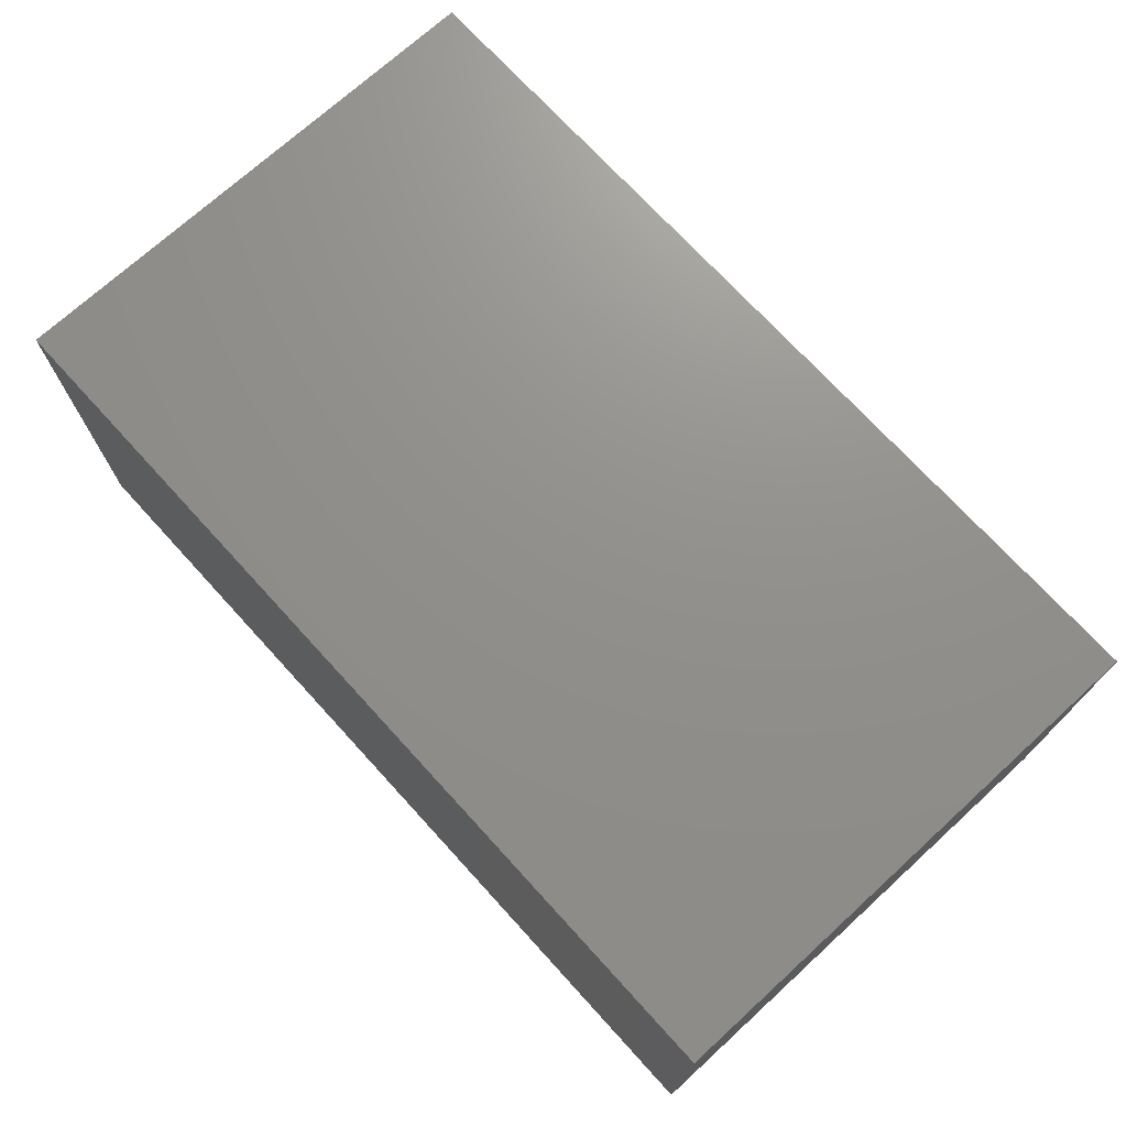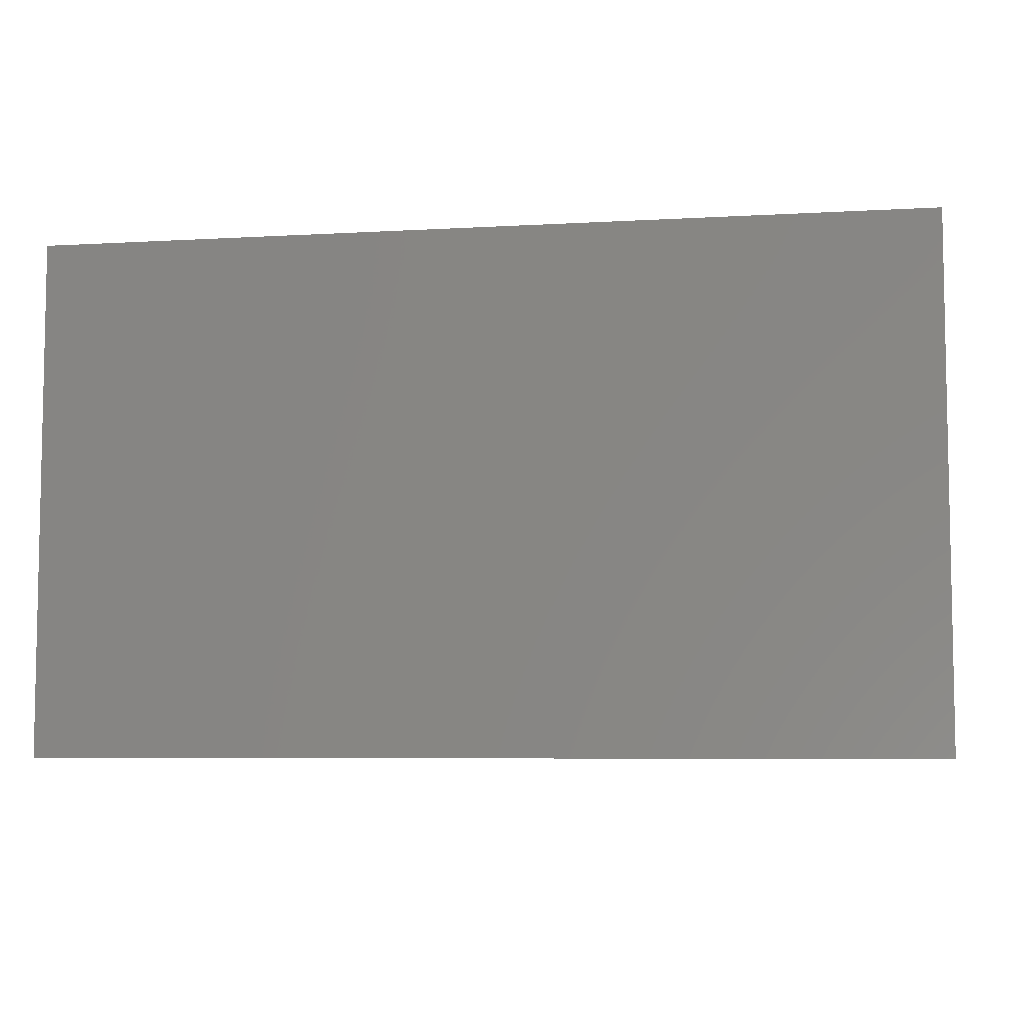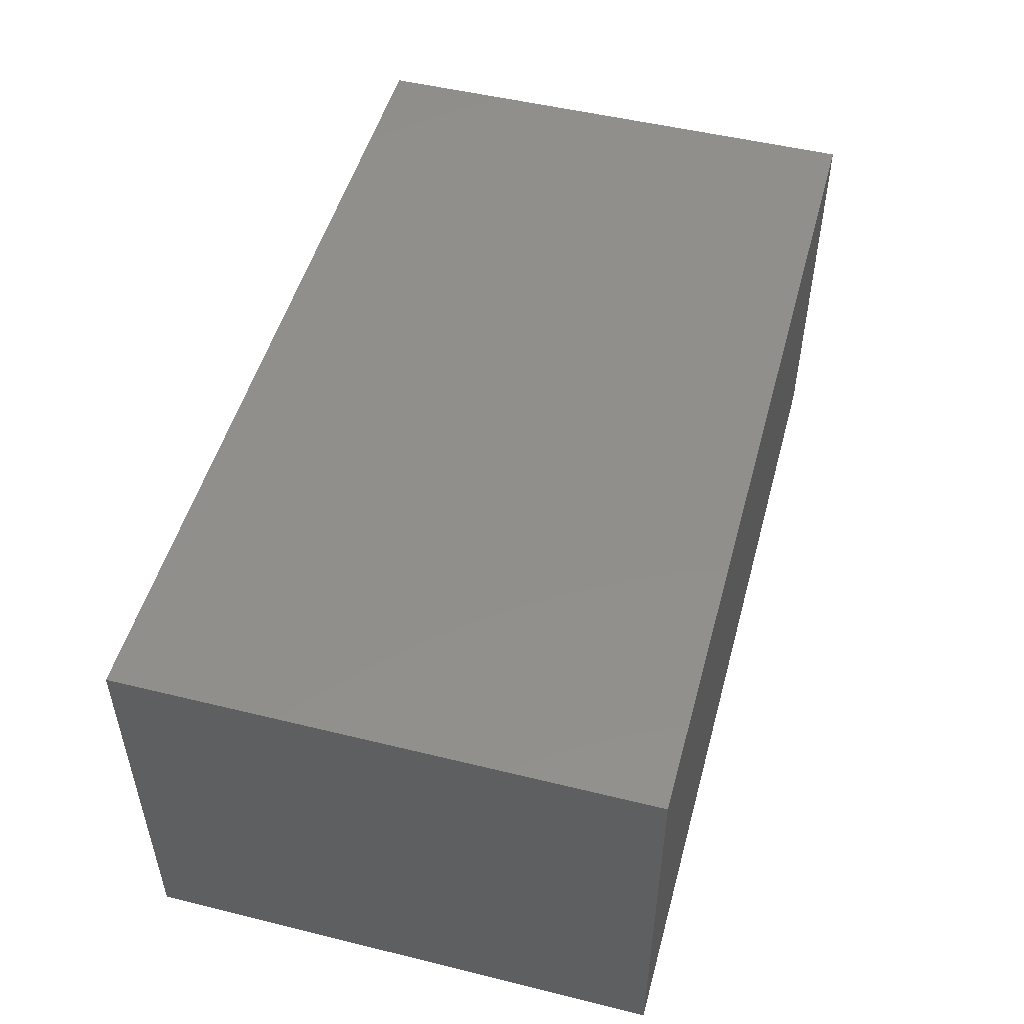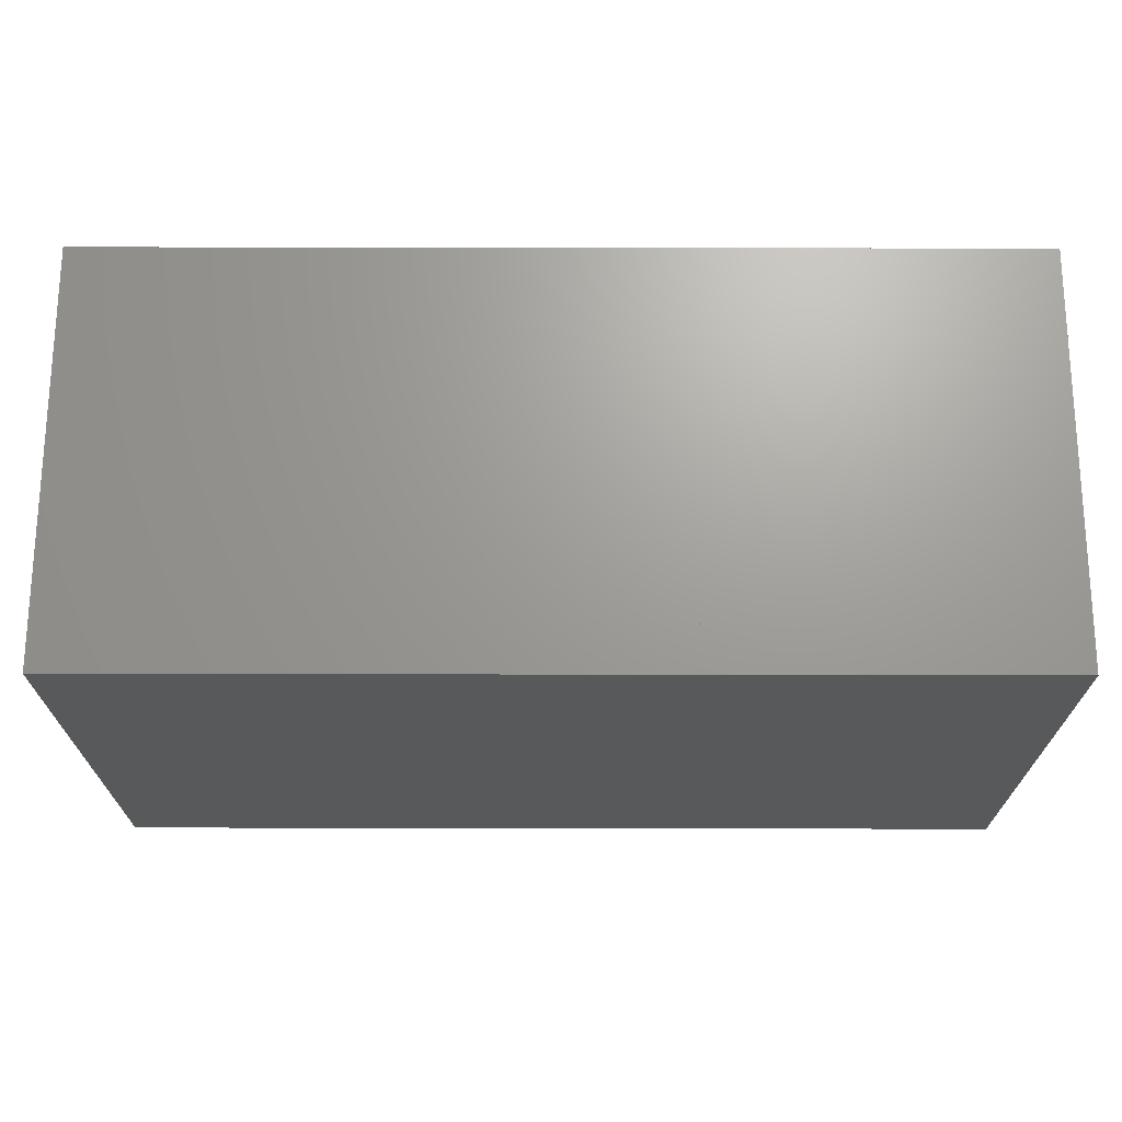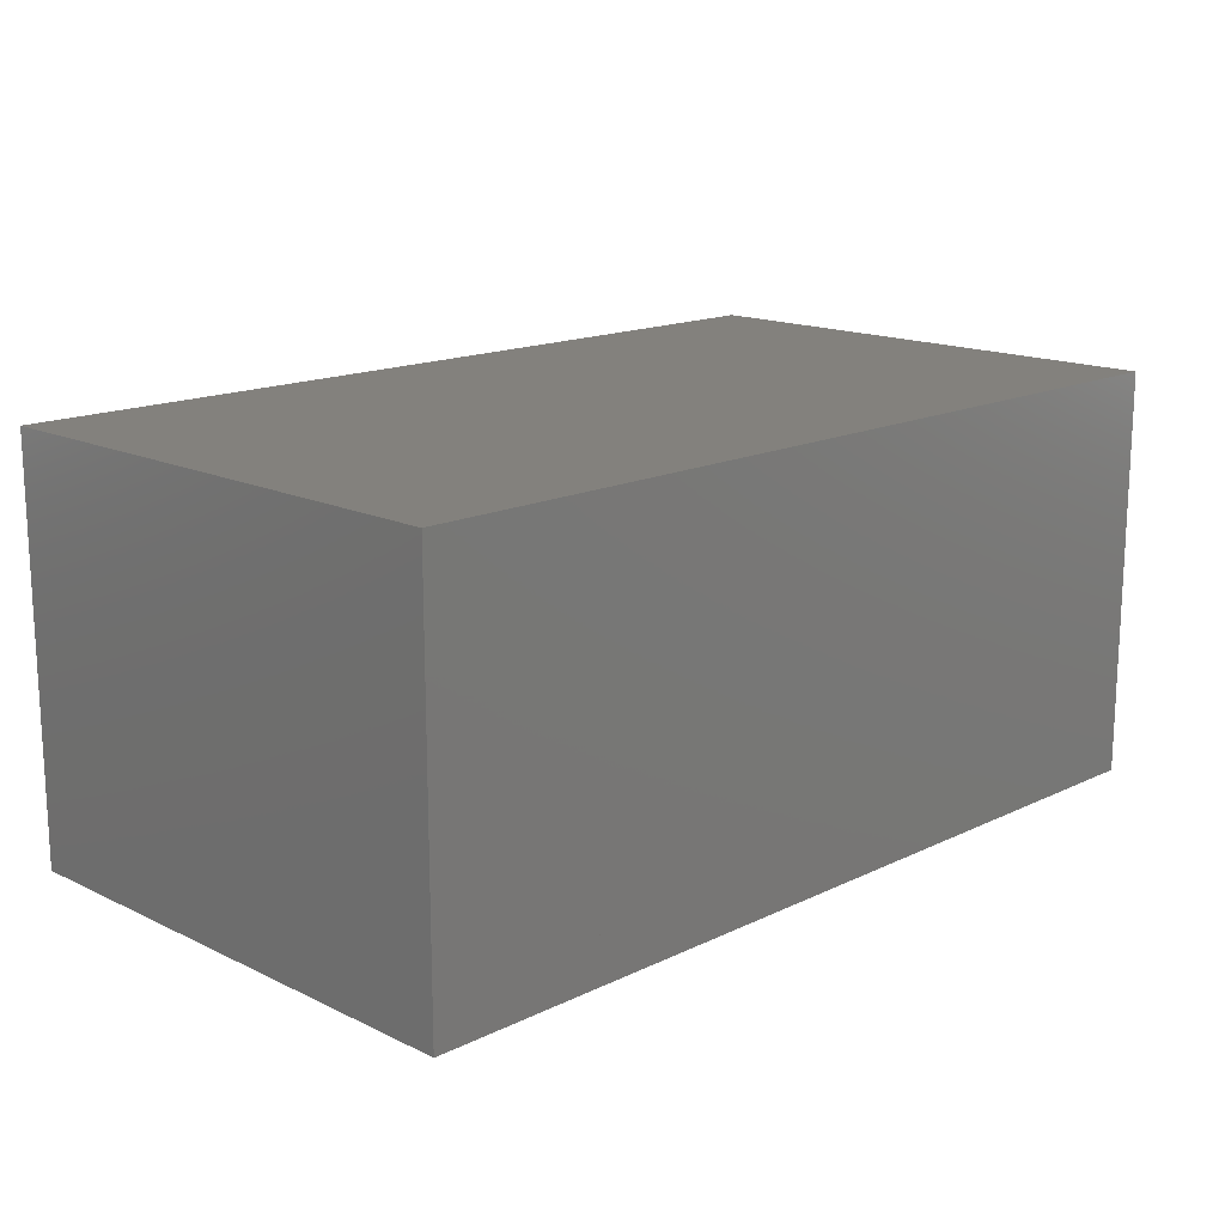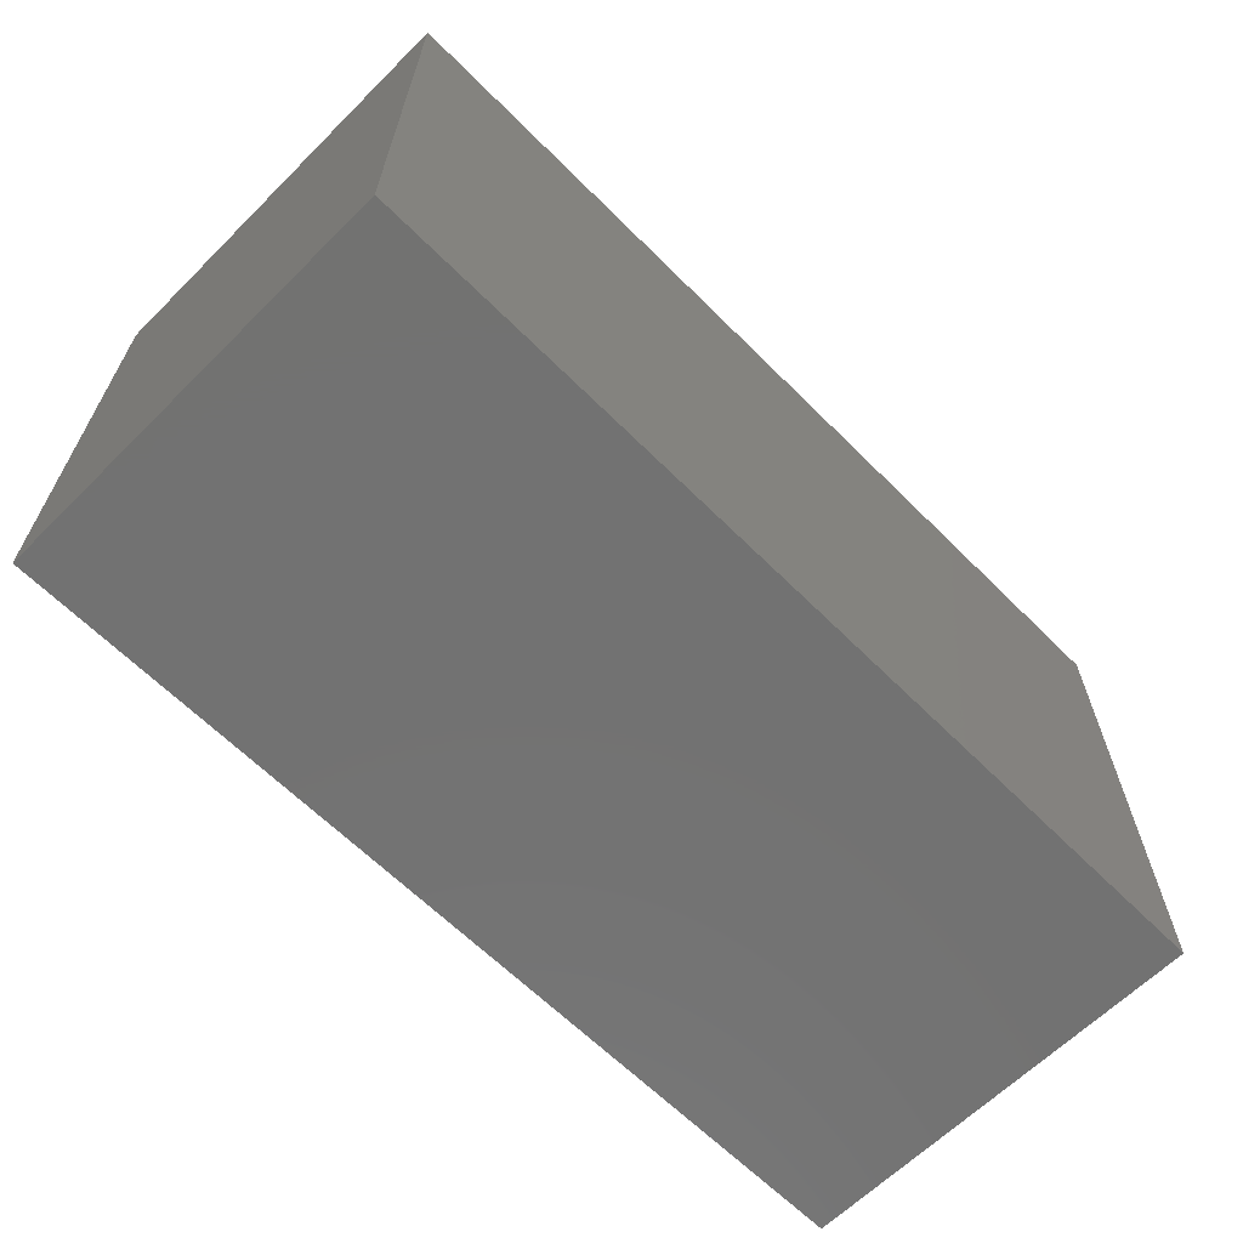
<metadata>
{"format":"stl","ext":"stl","renderer":"f3d","projection":"perspective","resolution":1024,"background":"white","views":[{"elev":72.4,"azim":-132.4,"up":"+Z"},{"elev":-6.5,"azim":-170.4,"up":"+Y"},{"elev":50.3,"azim":105.1,"up":"+Z"},{"elev":68.9,"azim":0.1,"up":"+Y"},{"elev":15.7,"azim":-45.1,"up":"+Z"},{"elev":-64.1,"azim":-45.1,"up":"+Y"}]}
</metadata>
<code>
# stl→obj: 32 verts, 60 faces
v -0.3 -0.29 0.45
v -0.45 -0.29 0.4
v -0.3 -0.29 0.4
v -0.3 -0.29 0.05
v -0.5 -0.29 0
v -0.3 -0.29 0
v -0.45 -0.29 0.05
v -0.5 -0.29 0.45
v 0.3 -0.29 0.45
v -0.3 0.29 0.45
v 0.3 0.29 0.45
v -0.5 0.29 0.45
v 0.3 -0.29 0.4
v 0.3 -0.29 0.05
v 0.3 -0.29 0
v 0.45 -0.29 0.05
v 0.45 -0.29 0.4
v 0.5 -0.29 0
v 0.5 -0.29 0.45
v 0.5 0.29 0.45
v 0.5 0.29 0
v -0.5 0.29 0
v 0.3 0.29 0
v -0.3 0.29 0
v -0.45 0.29 0.05
v -0.45 0.29 0.4
v -0.3 0.29 0.4
v -0.3 0.29 0.05
v 0.3 0.29 0.4
v 0.3 0.29 0.05
v 0.45 0.29 0.05
v 0.45 0.29 0.4
f 1 2 3
f 4 5 6
f 5 4 7
f 5 7 8
f 8 7 2
f 8 2 1
f 9 10 1
f 10 9 11
f 1 12 8
f 12 1 10
f 9 3 13
f 3 9 1
f 14 6 15
f 6 14 4
f 4 14 7
f 7 14 2
f 2 14 16
f 2 16 17
f 2 17 13
f 2 13 3
f 18 16 15
f 16 18 19
f 15 16 14
f 16 19 17
f 17 19 13
f 13 19 9
f 9 20 11
f 20 9 19
f 21 19 18
f 19 21 20
f 12 5 8
f 5 12 22
f 23 6 24
f 6 23 15
f 22 25 24
f 25 22 12
f 25 12 26
f 26 12 27
f 27 12 10
f 28 24 25
f 10 29 27
f 29 10 11
f 26 28 25
f 28 26 30
f 30 26 31
f 31 26 32
f 32 26 27
f 32 27 29
f 28 23 24
f 23 28 30
f 24 5 22
f 5 24 6
f 21 15 23
f 15 21 18
f 11 32 29
f 30 21 23
f 21 30 31
f 21 31 20
f 20 31 32
f 20 32 11

</code>
